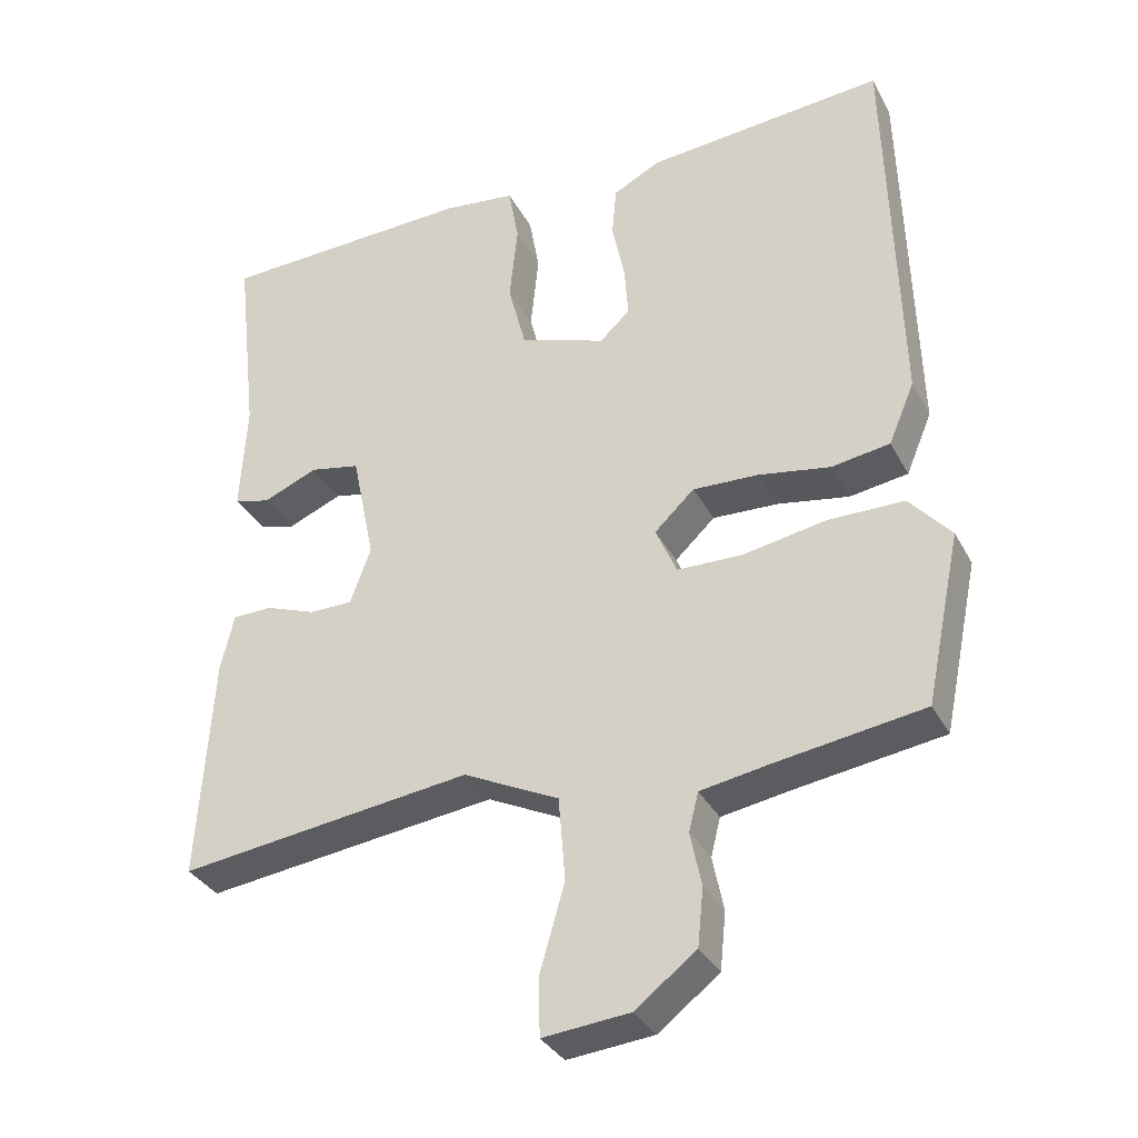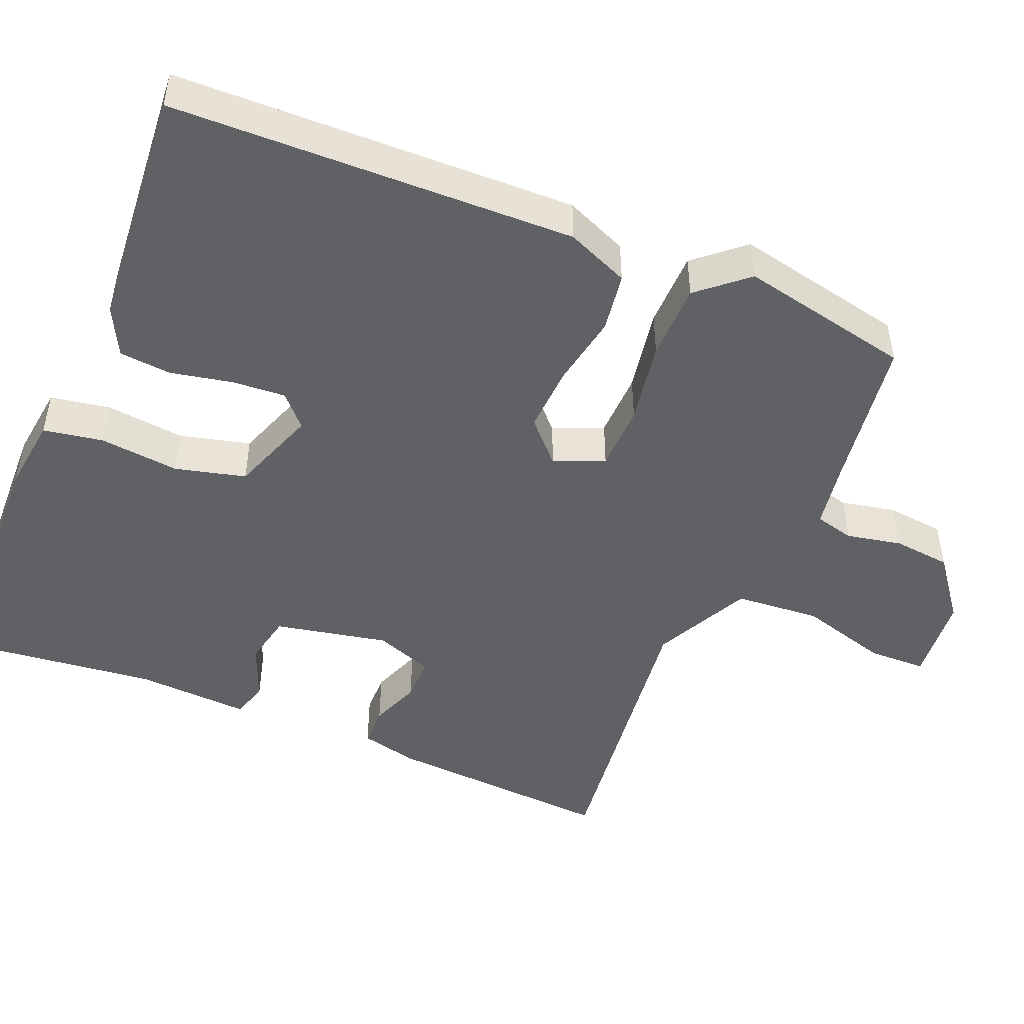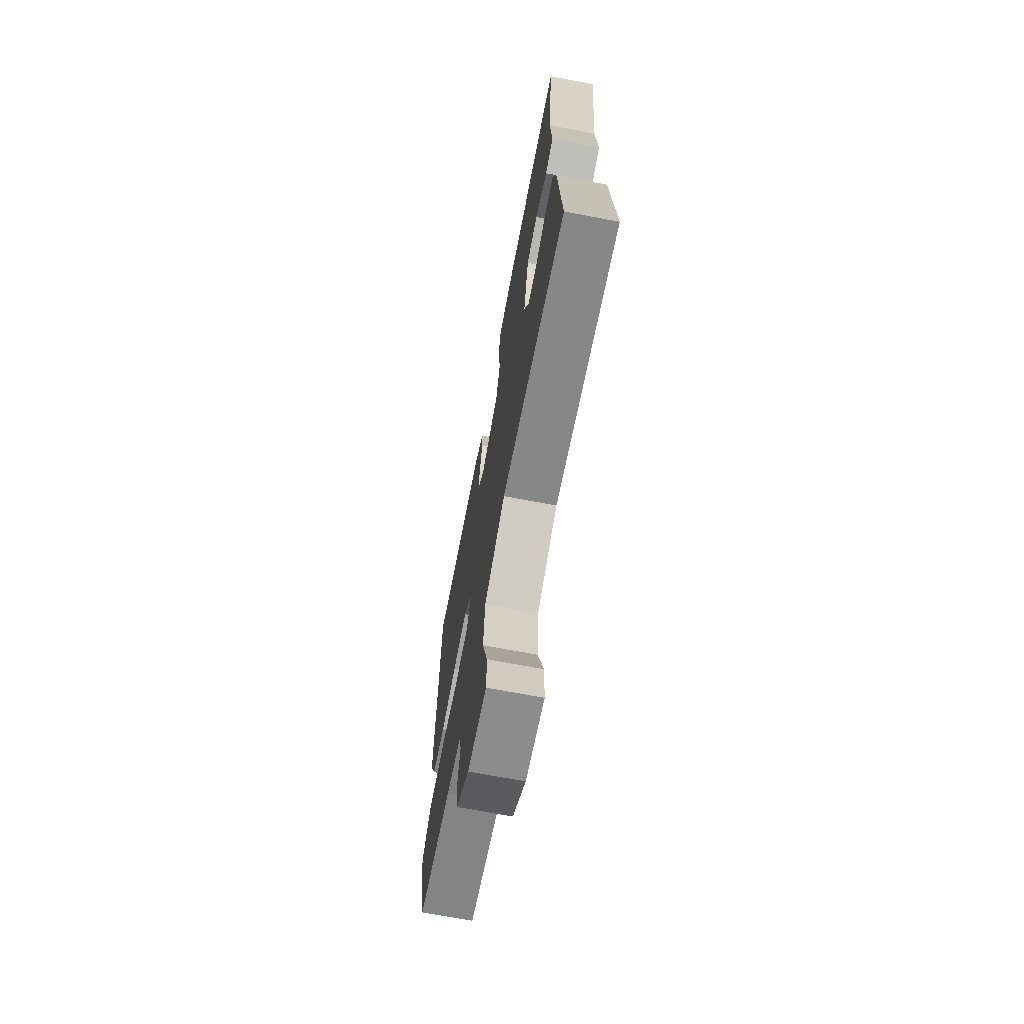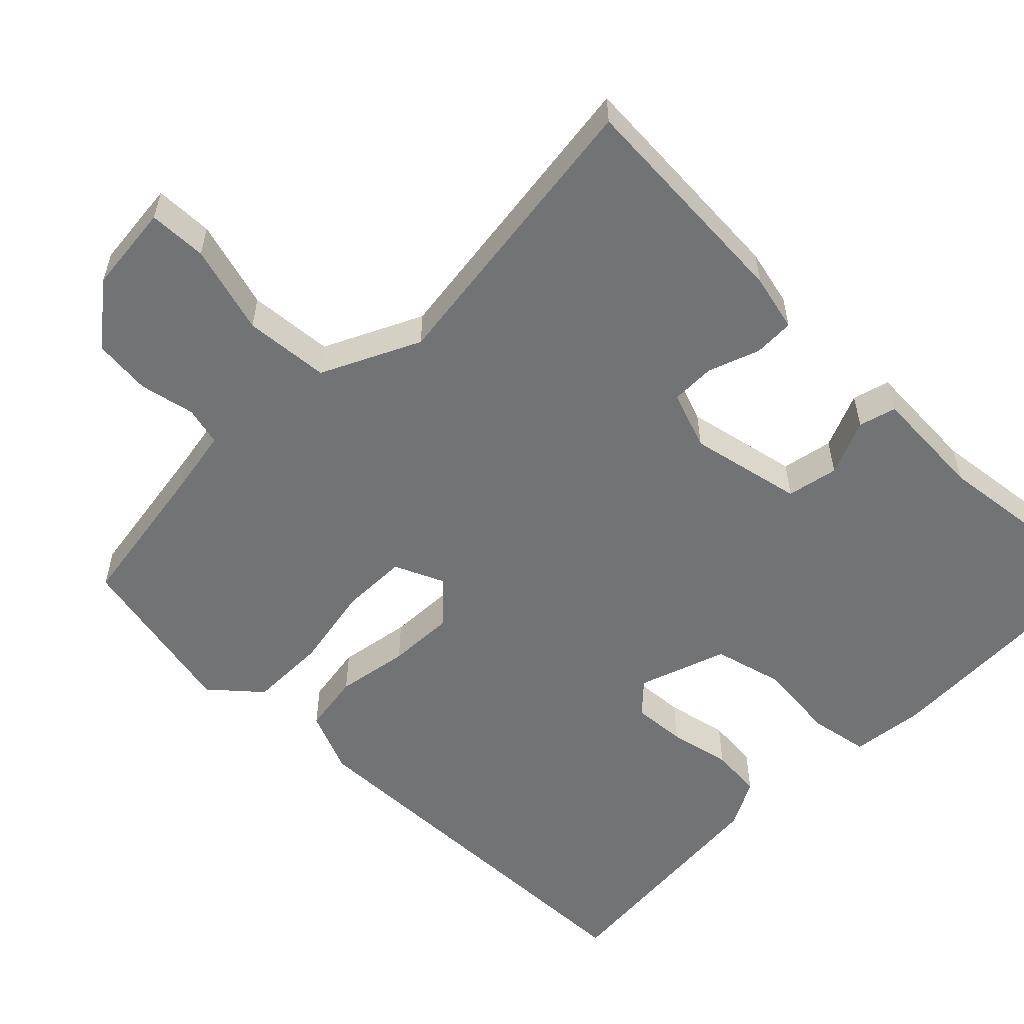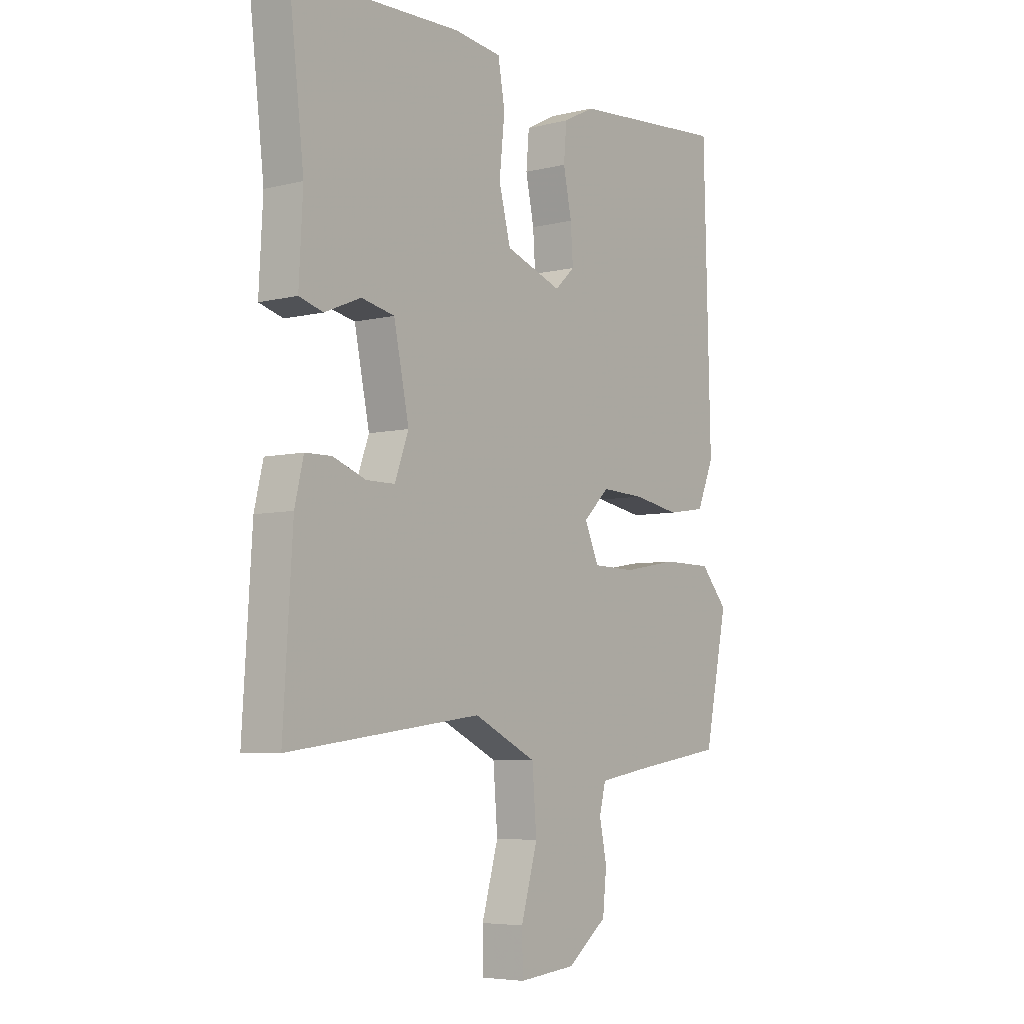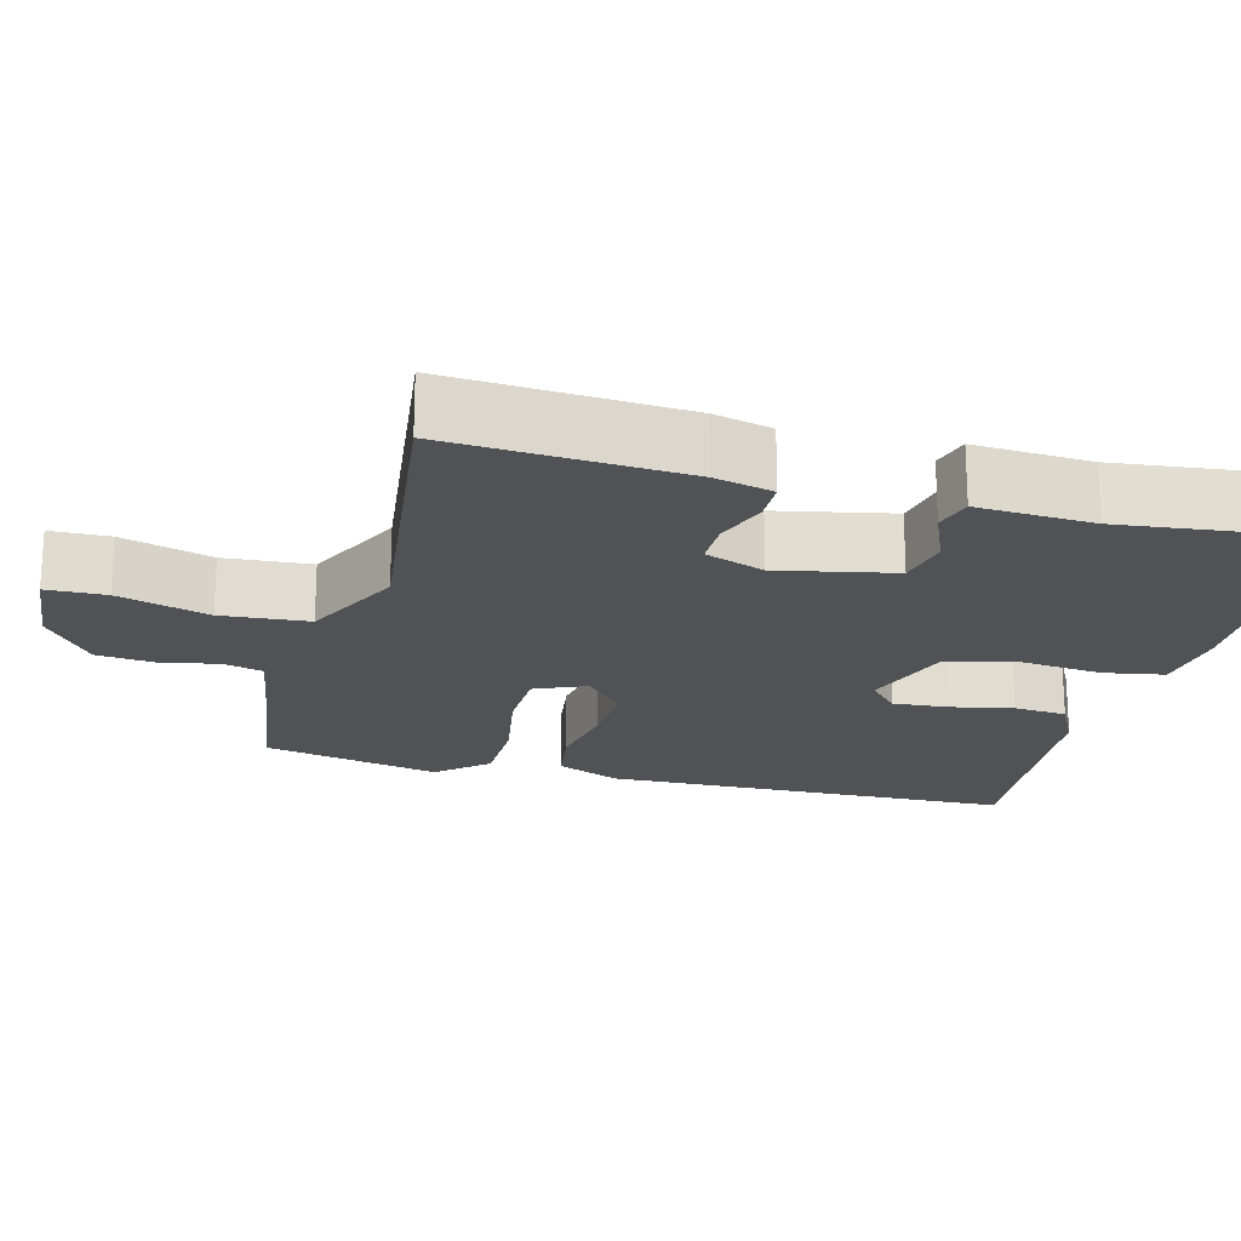
<metadata>
{"format":"obj","ext":"obj","renderer":"f3d","projection":"perspective","resolution":1024,"background":"white","views":[{"elev":-33.9,"azim":24.6,"up":"+Z"},{"elev":-47.8,"azim":67.2,"up":"+Y"},{"elev":-69.7,"azim":-100.8,"up":"+Z"},{"elev":-55.8,"azim":-134.5,"up":"+Y"},{"elev":-5.7,"azim":-53.1,"up":"+Z"},{"elev":-20.6,"azim":-104.8,"up":"+Y"}]}
</metadata>
<code>
v 0.5 0.07 0.5
v 0.514 0.07 -0.033
v 0.479 0.07 -0.116
v 0.4 0.07 -0.128
v 0.304 0.07 -0.111
v 0.215 0.07 -0.107
v 0.161 0.07 -0.158
v 0.19 0.07 -0.224
v 0.278 0.07 -0.226
v 0.39 0.07 -0.206
v 0.492 0.07 -0.207
v 0.548 0.07 -0.271
v 0.5 0.07 -0.5
v 0.297 0.07 -0.53
v 0.208 0.07 -0.545
v 0.195 0.07 -0.597
v 0.21 0.07 -0.67
v 0.202 0.07 -0.747
v 0.12 0.07 -0.81
v 0.003 0.07 -0.821
v 0.001 0.07 -0.744
v 0.035 0.07 -0.626
v 0.026 0.07 -0.513
v -0.103 0.07 -0.45
v -0.5 0.07 -0.5
v -0.481 0.07 -0.196
v -0.463 0.07 -0.12
v -0.409 0.07 -0.119
v -0.342 0.07 -0.144
v -0.283 0.07 -0.144
v -0.255 0.07 -0.067
v -0.286 0.07 0.083
v -0.354 0.07 0.097
v -0.428 0.07 0.066
v -0.477 0.07 0.08
v -0.469 0.07 0.231
v -0.5 0.07 0.5
v -0.153 0.07 0.511
v -0.055 0.07 0.499
v -0.041 0.07 0.42
v -0.052 0.07 0.314
v -0.028 0.07 0.221
v 0.088 0.07 0.18
v 0.129 0.07 0.218
v 0.124 0.07 0.289
v 0.107 0.07 0.371
v 0.113 0.07 0.44
v 0.177 0.07 0.473
v 0.5 0 0.5
v 0.514 0 -0.033
v 0.479 0 -0.116
v 0.4 0 -0.128
v 0.304 0 -0.111
v 0.215 0 -0.107
v 0.161 0 -0.158
v 0.19 0 -0.224
v 0.278 0 -0.226
v 0.39 0 -0.206
v 0.492 0 -0.207
v 0.548 0 -0.271
v 0.5 0 -0.5
v 0.297 0 -0.53
v 0.208 0 -0.545
v 0.195 0 -0.597
v 0.21 0 -0.67
v 0.202 0 -0.747
v 0.12 0 -0.81
v 0.003 0 -0.821
v 0.001 0 -0.744
v 0.035 0 -0.626
v 0.026 0 -0.513
v -0.103 0 -0.45
v -0.5 0 -0.5
v -0.481 0 -0.196
v -0.463 0 -0.12
v -0.409 0 -0.119
v -0.342 0 -0.144
v -0.283 0 -0.144
v -0.255 0 -0.067
v -0.286 0 0.083
v -0.354 0 0.097
v -0.428 0 0.066
v -0.477 0 0.08
v -0.469 0 0.231
v -0.5 0 0.5
v -0.153 0 0.511
v -0.055 0 0.499
v -0.041 0 0.42
v -0.052 0 0.314
v -0.028 0 0.221
v 0.088 0 0.18
v 0.129 0 0.218
v 0.124 0 0.289
v 0.107 0 0.371
v 0.113 0 0.44
v 0.177 0 0.473
f 3 4 5
f 2 3 5
f 1 2 5
f 48 1 5
f 47 48 5
f 46 47 5
f 45 46 5
f 44 45 5 6
f 43 44 6 7
f 42 43 7
f 39 40 41
f 38 39 41
f 37 38 41
f 36 37 41
f 35 36 41
f 34 35 41
f 33 34 41
f 32 33 41 42
f 42 7 8
f 32 42 8
f 31 32 8
f 27 28 29
f 26 27 29
f 25 26 29
f 24 25 29
f 23 24 29 30
f 20 21 22
f 19 20 22
f 18 19 22
f 17 18 22
f 16 17 22
f 15 16 22 23
f 30 31 8
f 23 30 8
f 15 23 8
f 14 15 8
f 12 13 14
f 11 12 14
f 10 11 14
f 9 10 14
f 8 9 14
f 53 52 51
f 53 51 50
f 53 50 49
f 53 49 96
f 53 96 95
f 53 95 94
f 53 94 93
f 54 53 93 92
f 55 54 92 91
f 55 91 90
f 89 88 87
f 89 87 86
f 89 86 85
f 89 85 84
f 89 84 83
f 89 83 82
f 89 82 81
f 90 89 81 80
f 56 55 90
f 56 90 80
f 56 80 79
f 77 76 75
f 77 75 74
f 77 74 73
f 77 73 72
f 78 77 72 71
f 70 69 68
f 70 68 67
f 70 67 66
f 70 66 65
f 70 65 64
f 71 70 64 63
f 56 79 78
f 56 78 71
f 56 71 63
f 56 63 62
f 62 61 60
f 62 60 59
f 62 59 58
f 62 58 57
f 62 57 56
f 1 49 50 2
f 2 50 51 3
f 3 51 52 4
f 4 52 53 5
f 5 53 54 6
f 6 54 55 7
f 7 55 56 8
f 8 56 57 9
f 9 57 58 10
f 10 58 59 11
f 11 59 60 12
f 12 60 61 13
f 13 61 62 14
f 14 62 63 15
f 15 63 64 16
f 16 64 65 17
f 17 65 66 18
f 18 66 67 19
f 19 67 68 20
f 20 68 69 21
f 21 69 70 22
f 22 70 71 23
f 23 71 72 24
f 24 72 73 25
f 25 73 74 26
f 26 74 75 27
f 27 75 76 28
f 28 76 77 29
f 29 77 78 30
f 30 78 79 31
f 31 79 80 32
f 32 80 81 33
f 33 81 82 34
f 34 82 83 35
f 35 83 84 36
f 36 84 85 37
f 37 85 86 38
f 38 86 87 39
f 39 87 88 40
f 40 88 89 41
f 41 89 90 42
f 42 90 91 43
f 43 91 92 44
f 44 92 93 45
f 45 93 94 46
f 46 94 95 47
f 47 95 96 48
f 48 96 49 1

</code>
